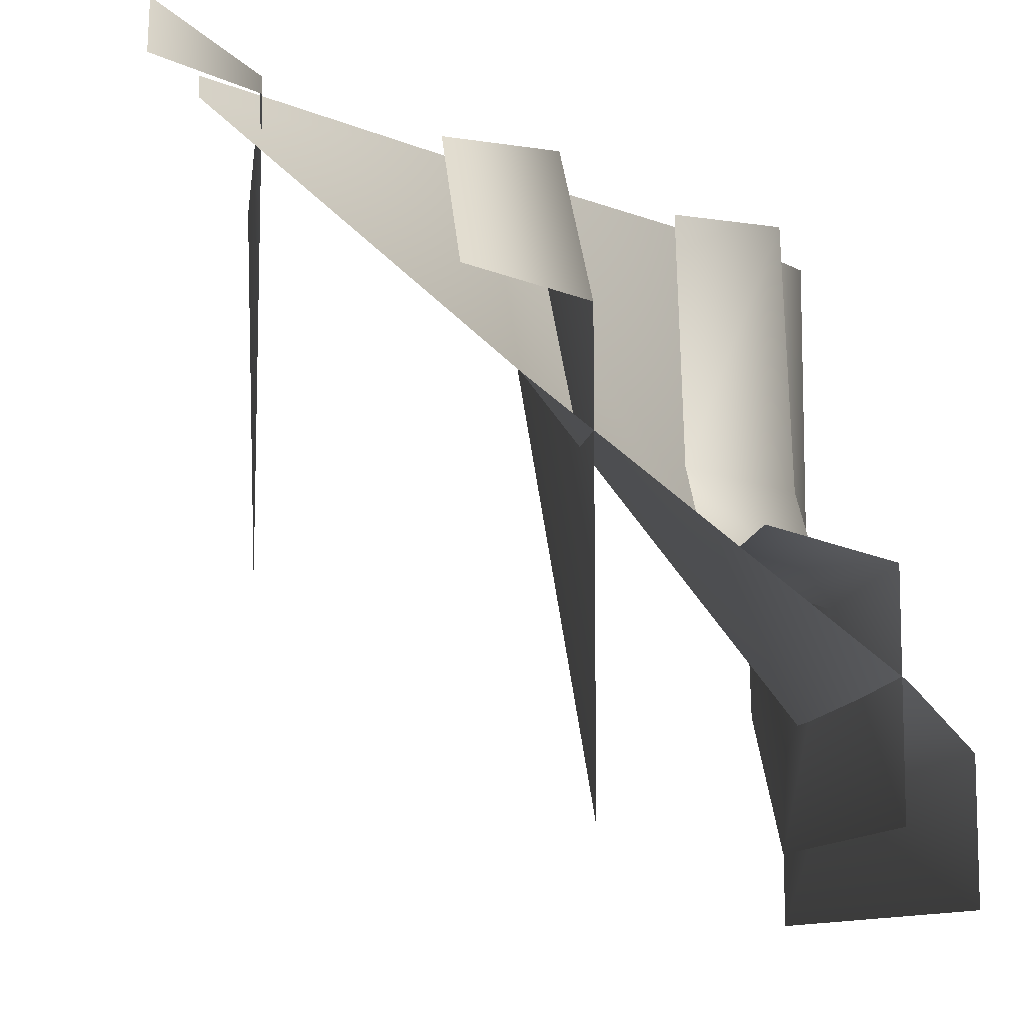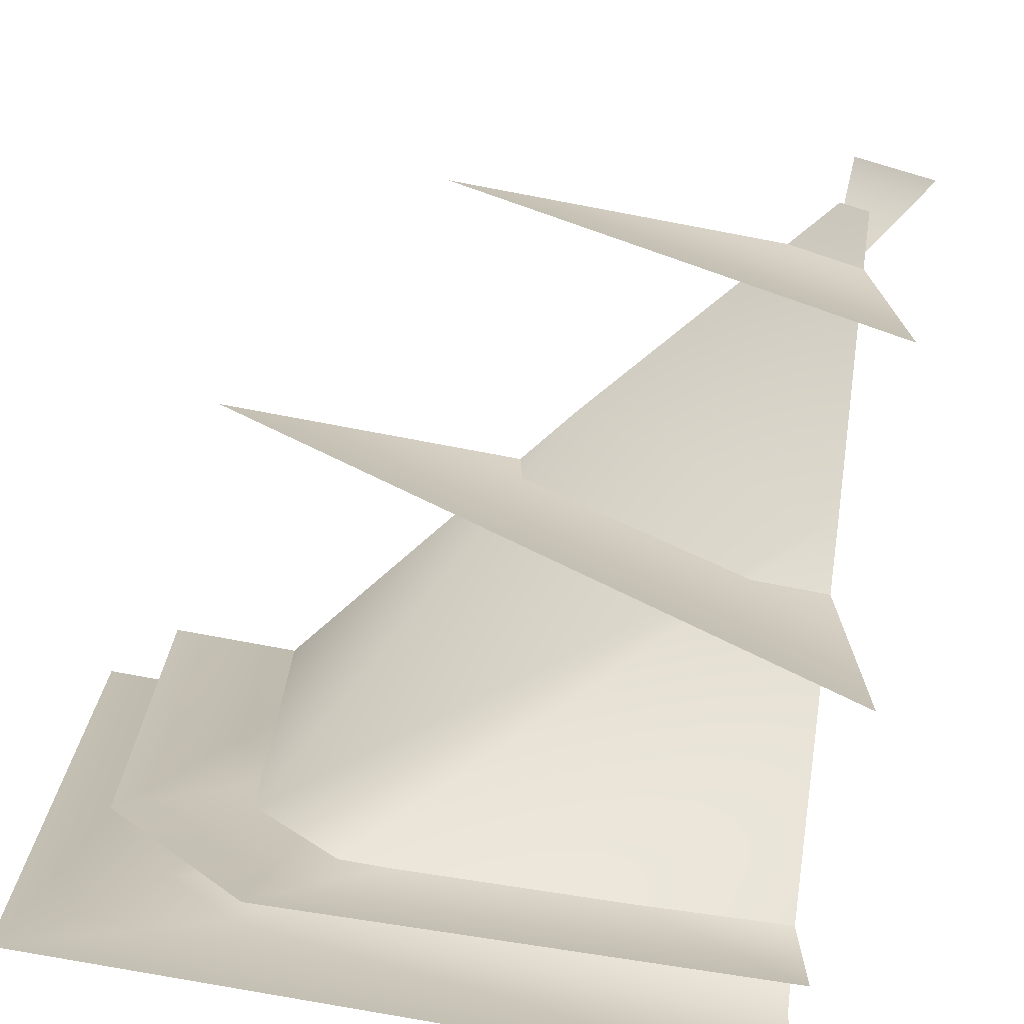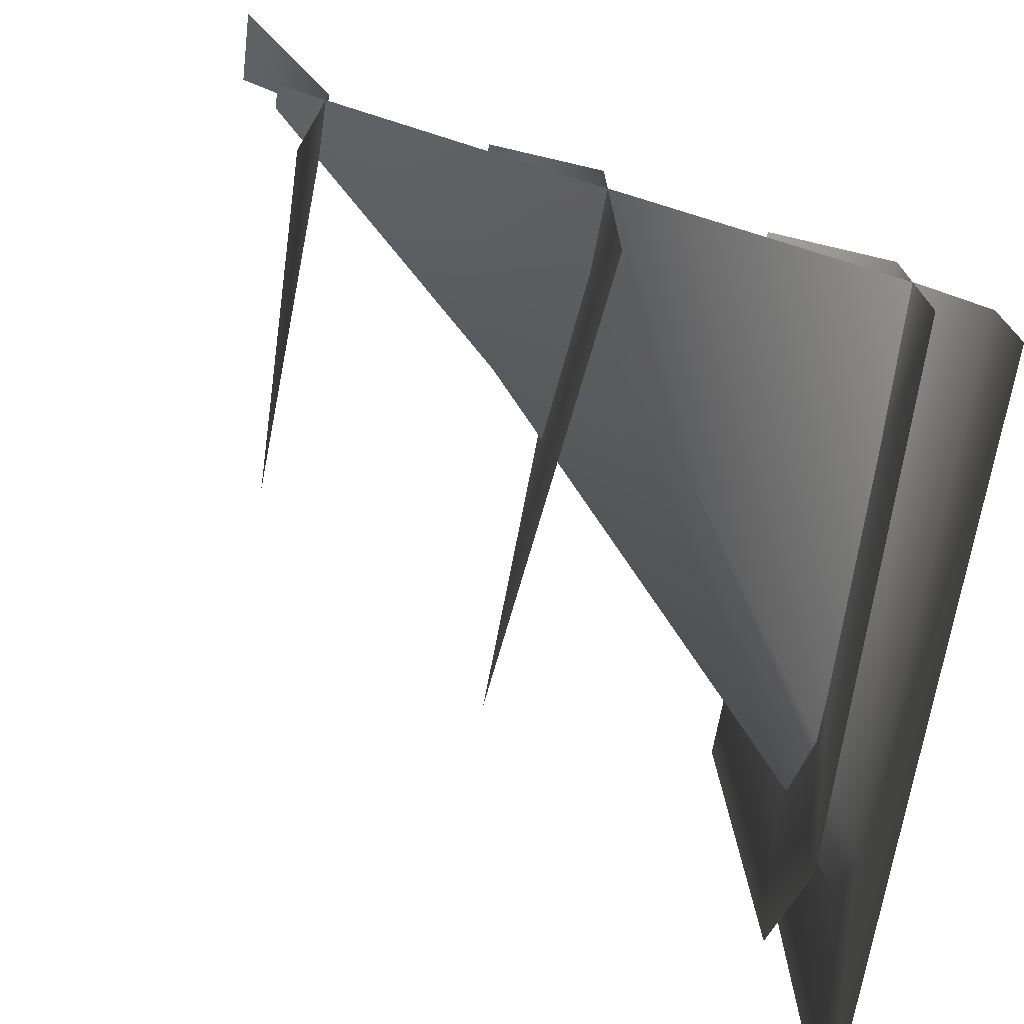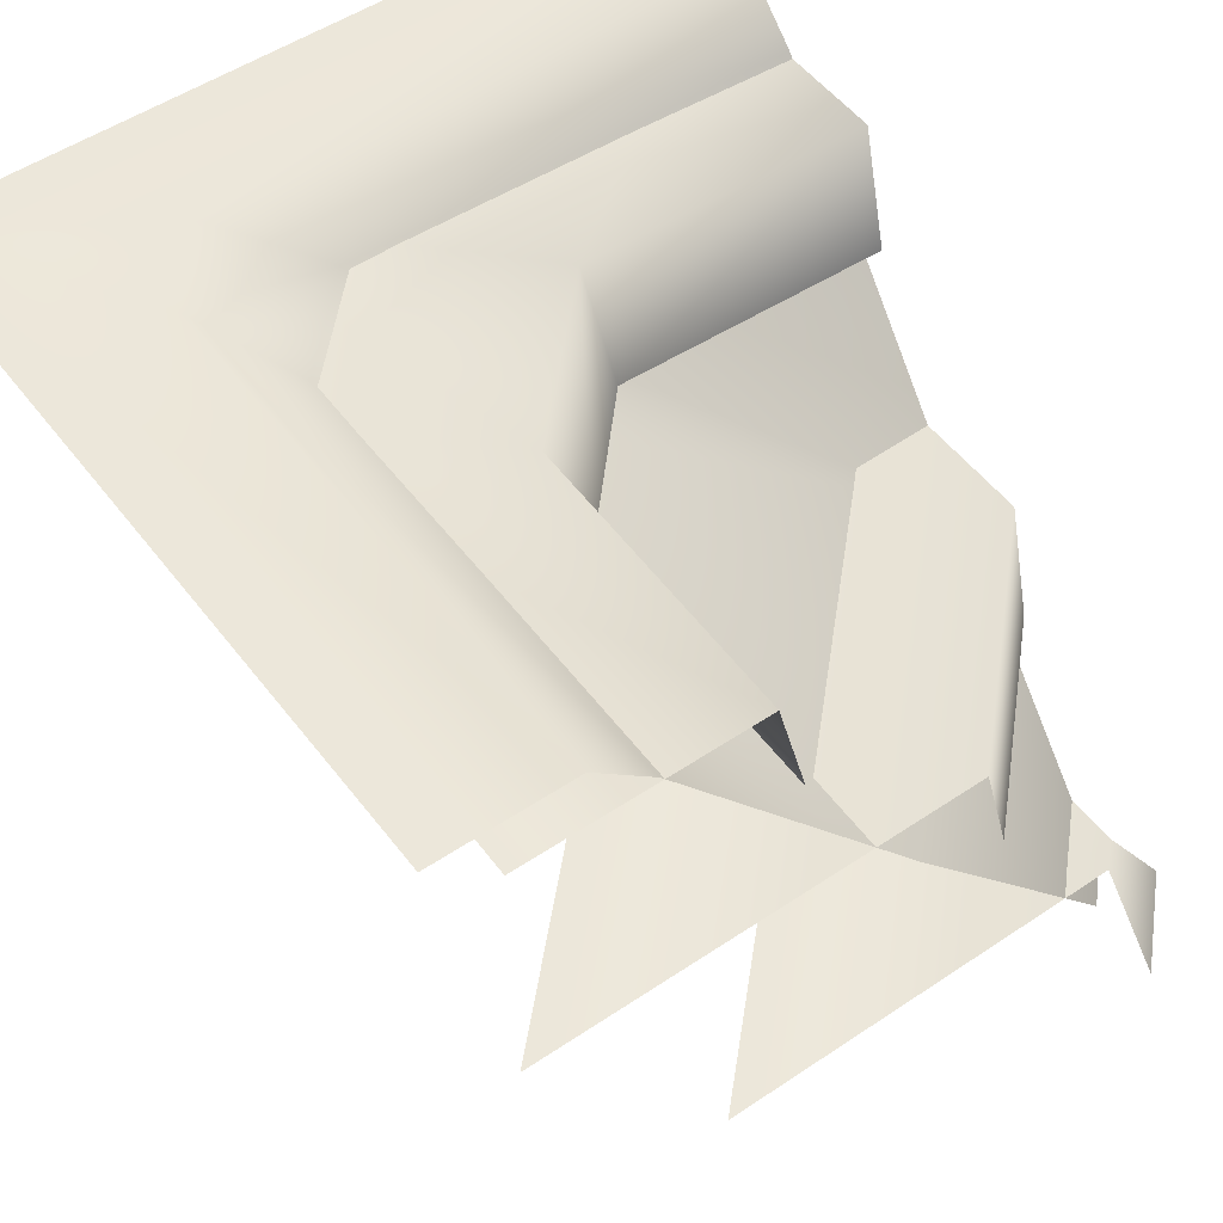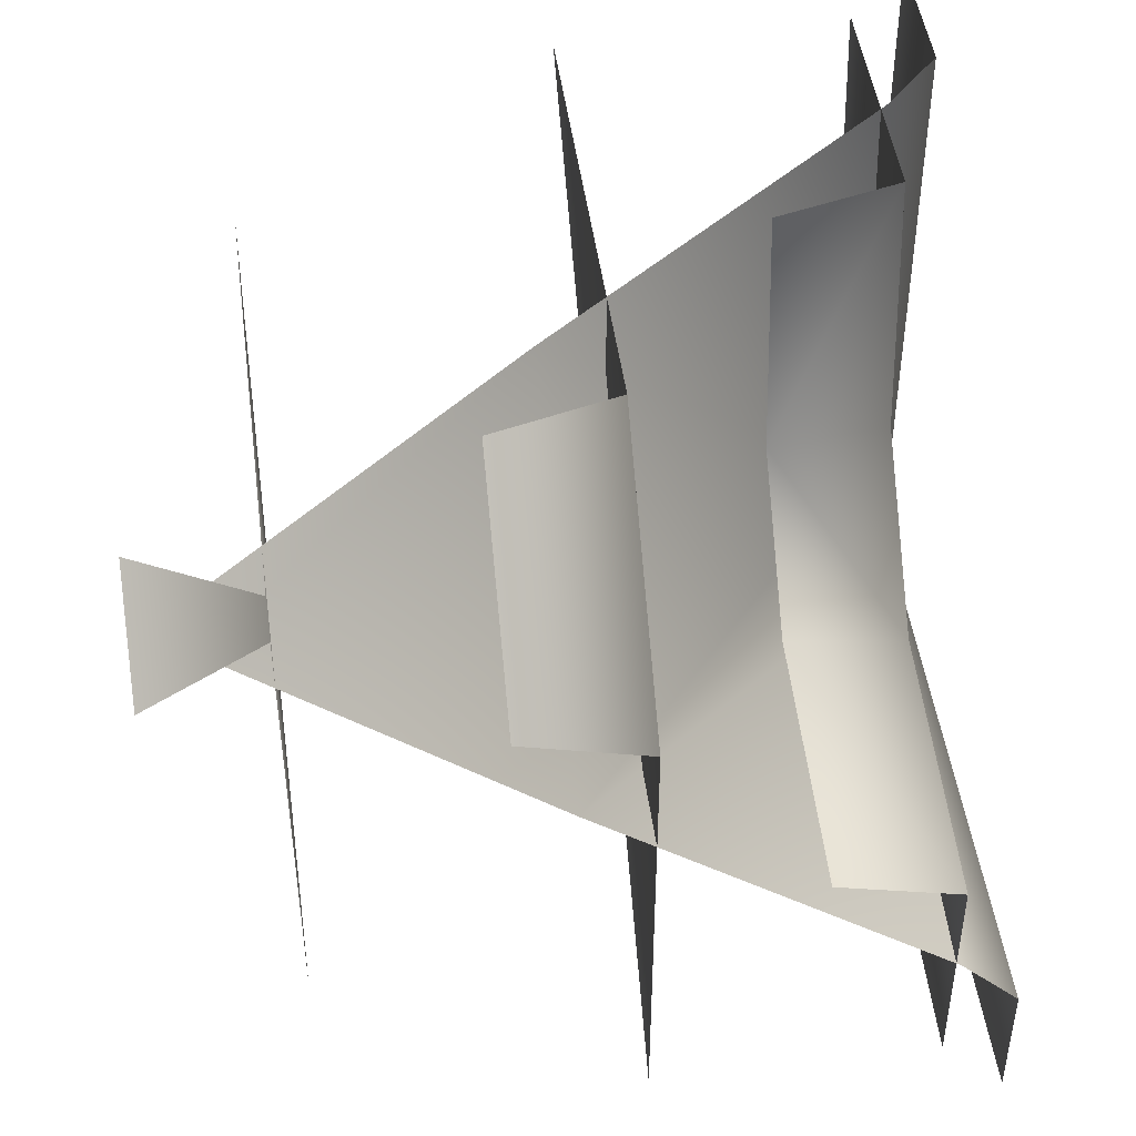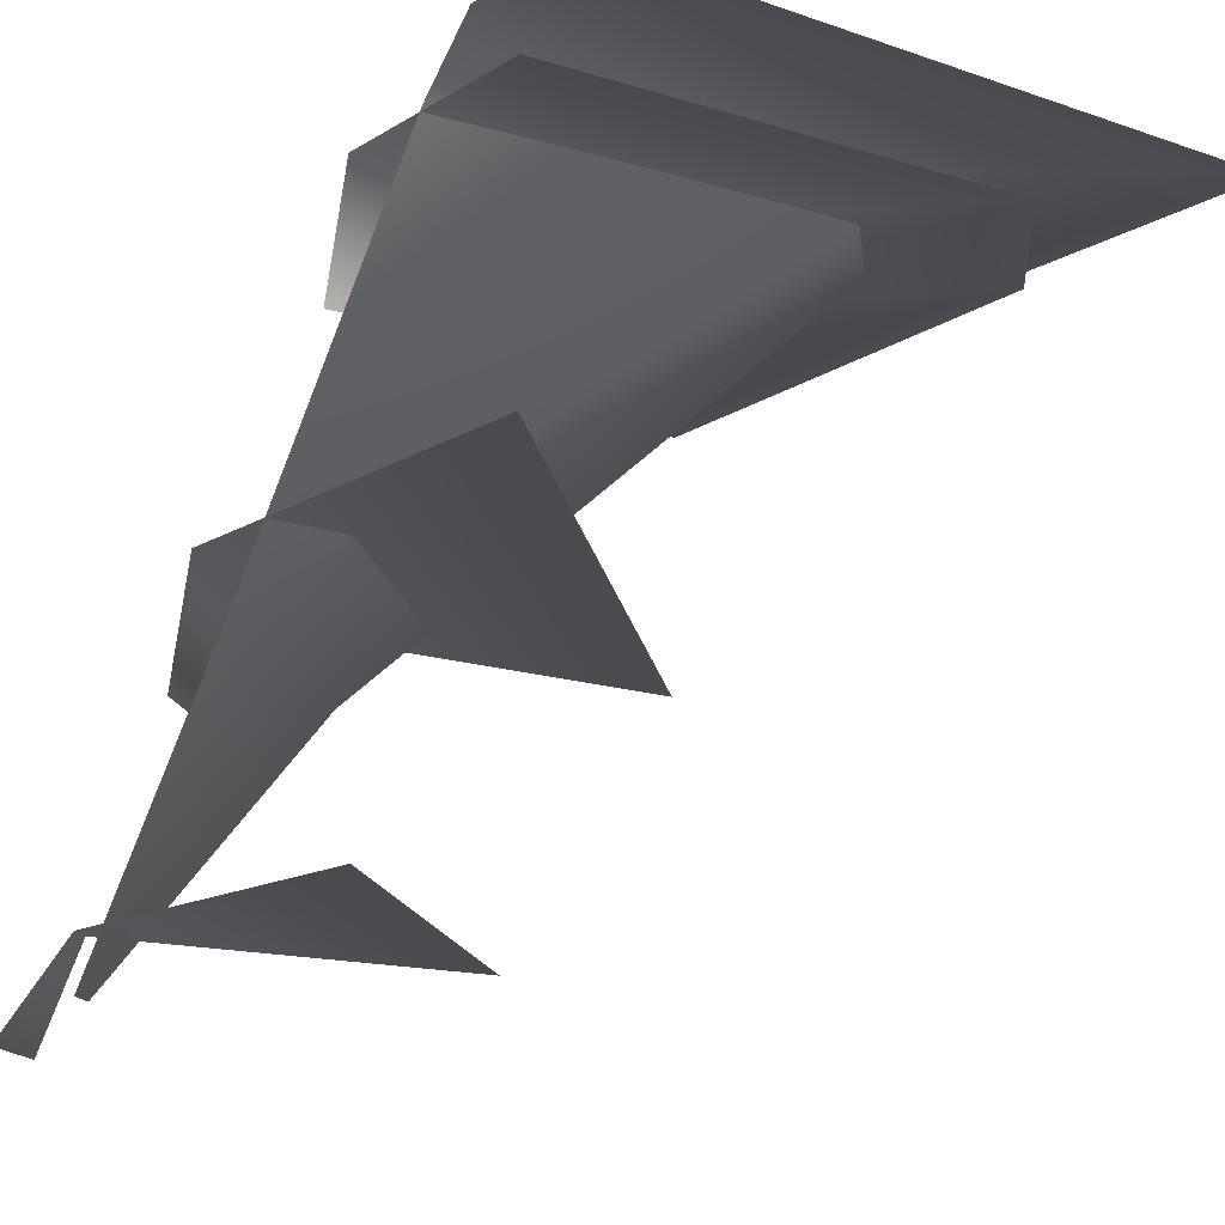
<metadata>
{"format":"obj","ext":"obj","renderer":"f3d","projection":"perspective","resolution":1024,"background":"white","views":[{"elev":-10.1,"azim":82.7,"up":"+Z"},{"elev":-74.3,"azim":-10.7,"up":"+Z"},{"elev":-74.2,"azim":79.0,"up":"+Z"},{"elev":51.7,"azim":-36.1,"up":"+Y"},{"elev":46.8,"azim":82.5,"up":"+Z"},{"elev":-14.1,"azim":142.8,"up":"+Y"}]}
</metadata>
<code>
g step1_CS
v -0.4046 0.5472 0.5035
v 0.5035 0.5472 -0.4067
v 0.5035 0.5472 0.2245
v 0.2256 0.5472 0.5035
v 0.5035 0.385 0.2681
v 0.2692 0.385 0.5035
v -0.3169 1.007 0.5035
v -0.5035 1.007 0.5035
v -0.5035 1.007 -0.5035
v -0.3172 1.007 -0.22
v -0.2316 0.9275 0.5035
v -0.2316 0.9431 -0.1109
v -0.1133 0.9431 -0.2327
v -0.2263 1.007 -0.318
v 0.5035 1.007 -0.5035
v 0.5035 0.9275 -0.2327
v 0.5035 1.007 -0.318
v -0.2316 0.9431 -0.1109
v 0.1359 0.4584 0.5035
v -0.2316 0.9275 0.5035
v 0.5035 0.4584 0.1348
v -0.1133 0.9431 -0.2327
v 0.5035 0.9275 -0.2327
v 0.5035 0.1433 0.4697
v 0.5944 0.006053 0.4836
v 0.4842 0.006053 0.5943
v 0.4708 0.1433 0.5035
v 0.5035 0.1433 -0.1219
v -0.1208 0.1433 0.5035
v 0.5035 0.06708 0.4627
v 0.4638 0.06708 0.5035
v 0.1359 0.4584 0.5035
v 0.5035 0.4584 0.1348
v -0.08764 0.9198 0.5035
v -0.04404 0.7666 0.1328
v -0.04404 0.7548 0.5035
v -0.08762 0.9353 0.1068
v -0.4116 0.9387 -0.1872
v -0.4116 0.9198 0.5035
v -0.2152 0.9387 -0.4057
v 0.09999 0.9353 -0.08873
v 0.5035 0.9198 -0.4057
v 0.1206 0.7666 -0.04514
v 0.5035 0.9198 -0.08873
v 0.5035 0.7548 -0.04514
g step1_CS_0
f 3 2 1
f 4 3 1
f 5 3 4
f 6 5 4
f 9 8 7
f 10 9 7
f 10 7 11
f 12 10 11
f 10 12 13
f 14 9 10
f 14 10 13
f 15 9 14
f 13 16 14
f 17 15 14
f 16 17 14
f 20 19 18
f 18 19 21
f 22 18 21
f 23 22 21
f 26 25 24
f 27 26 24
f 24 28 27
f 28 29 27
f 32 31 30
f 33 32 30
f 36 35 34
f 35 37 34
f 37 38 34
f 38 39 34
f 40 38 37
f 37 35 41
f 41 40 37
f 42 40 41
f 35 43 41
f 44 42 41
f 41 43 44
f 43 45 44

</code>
